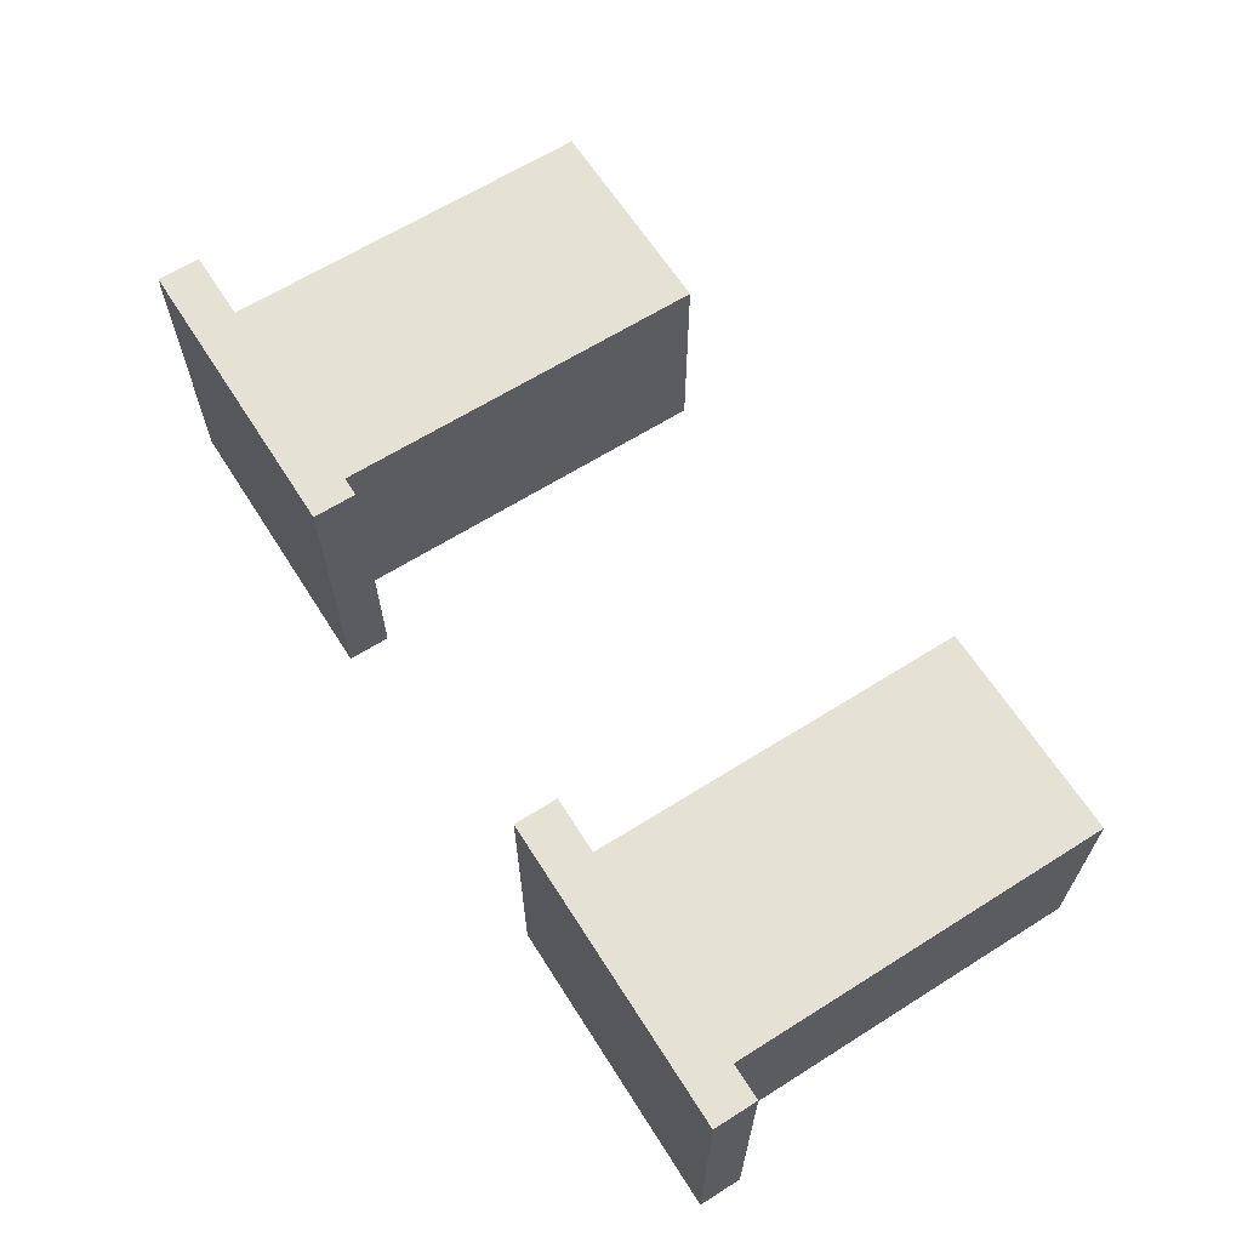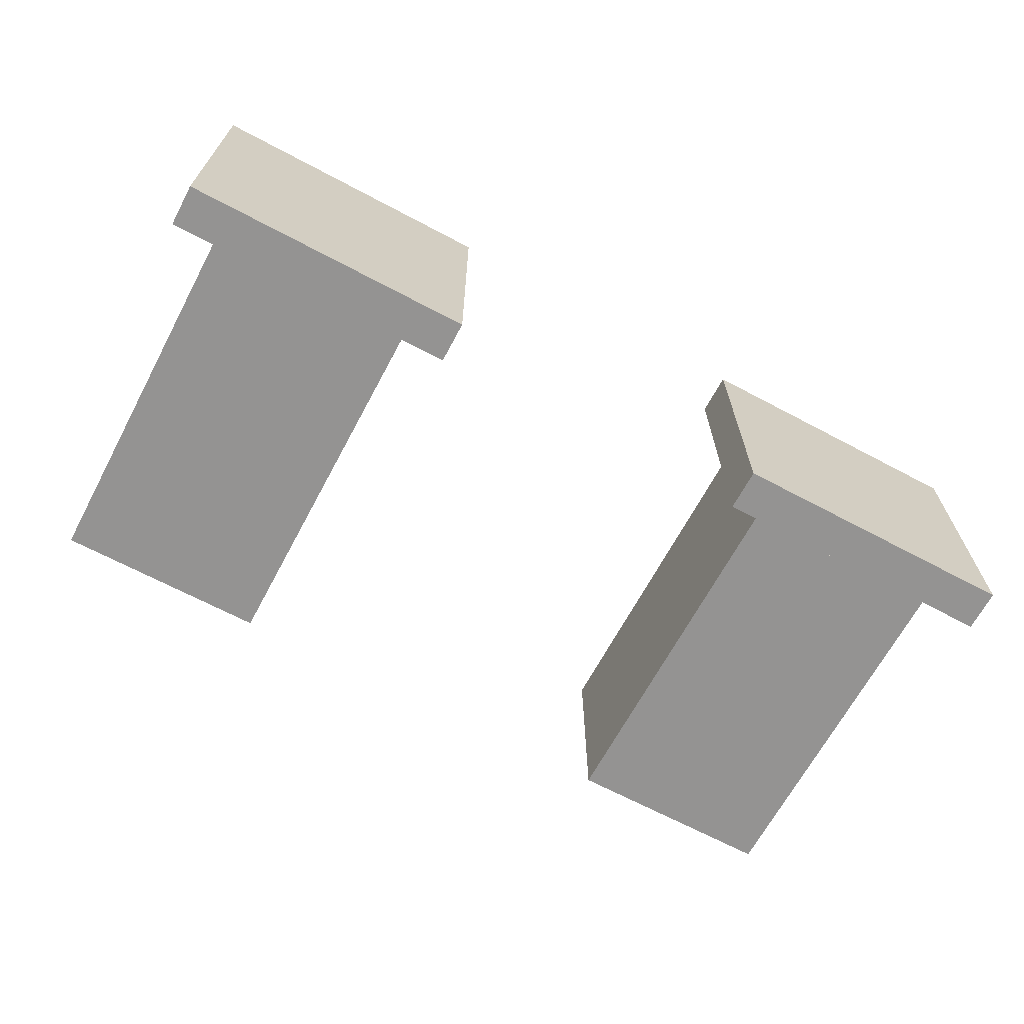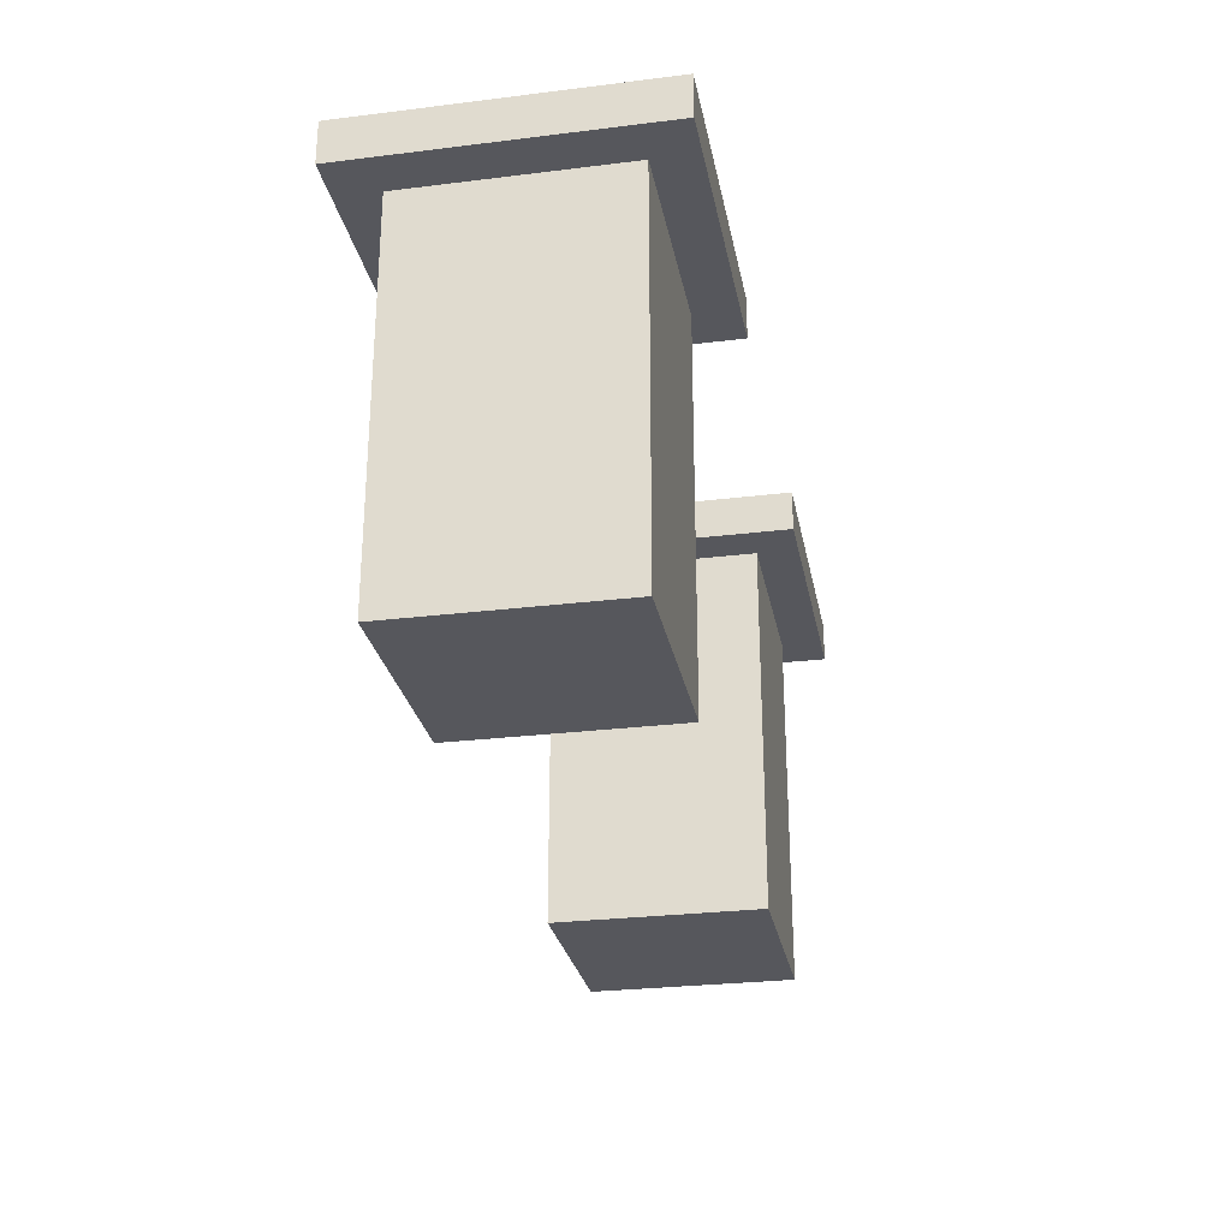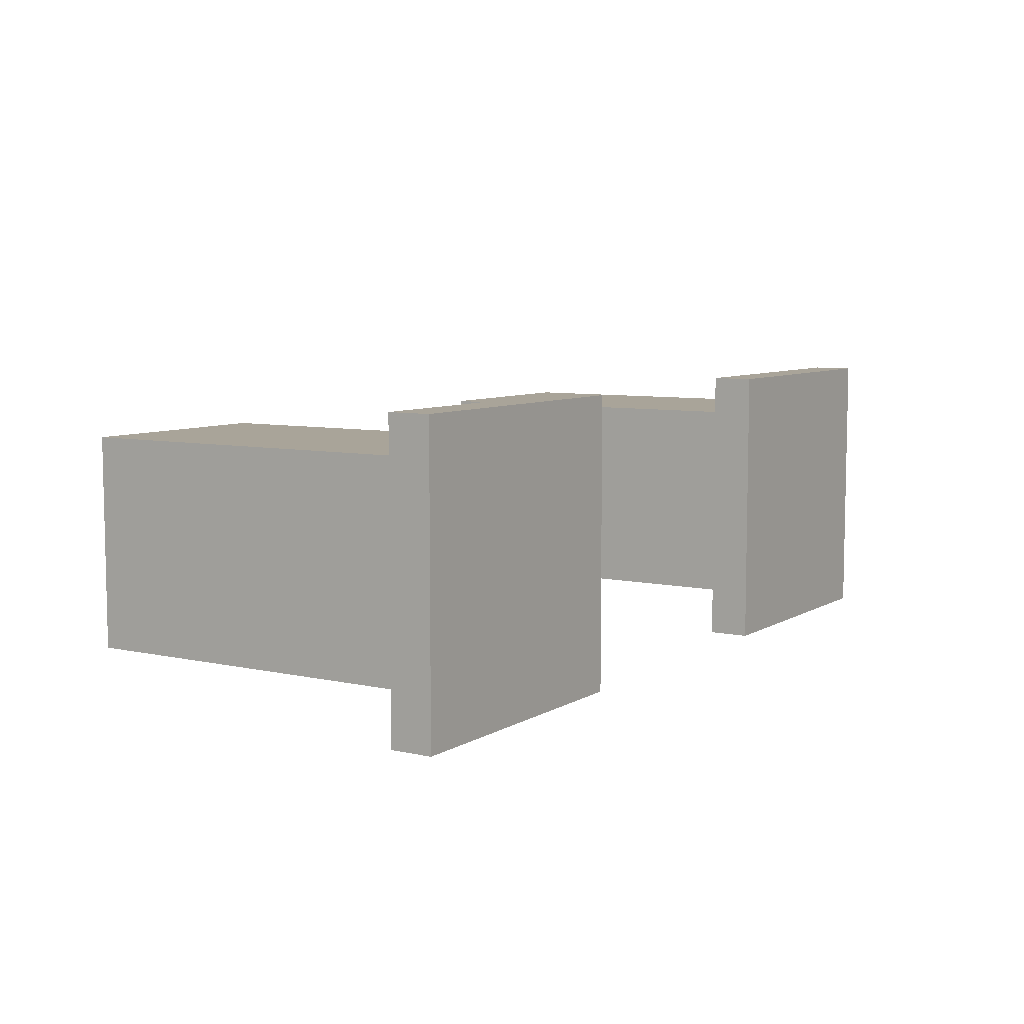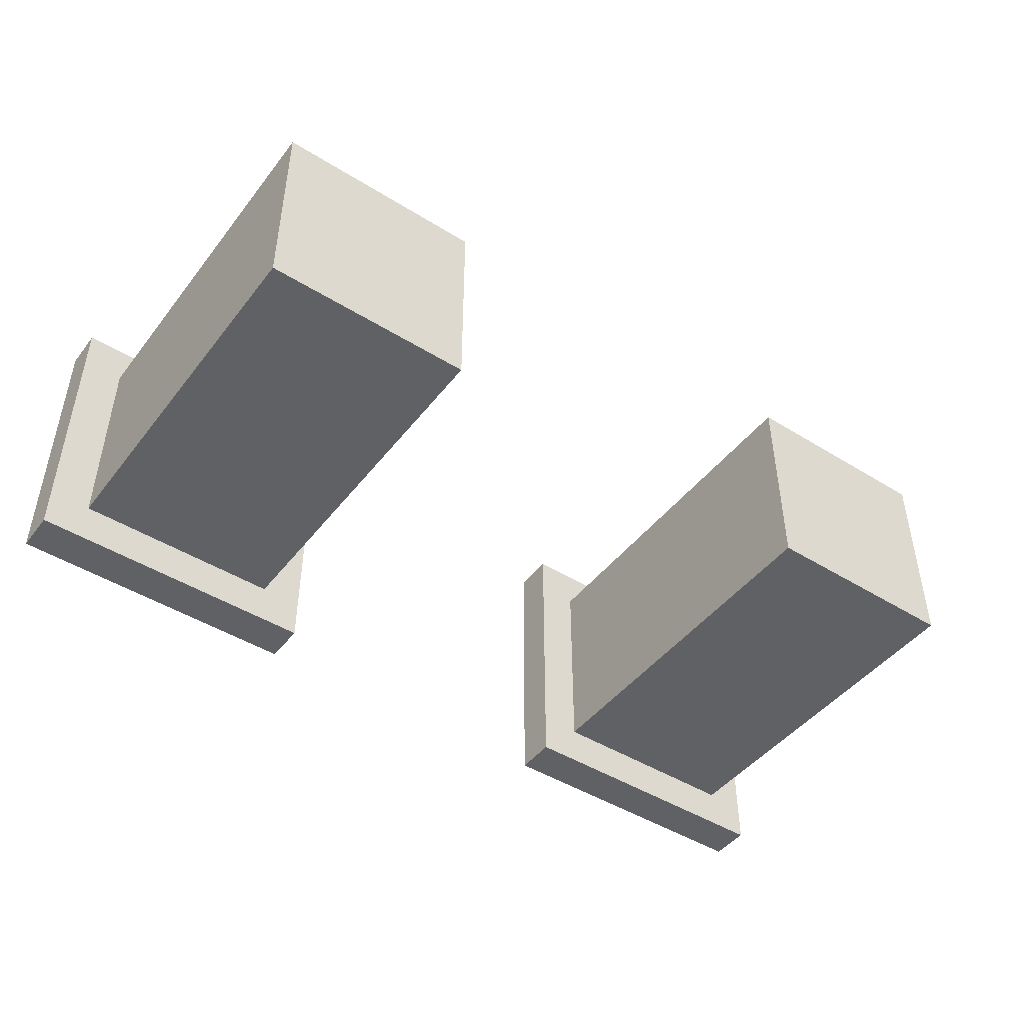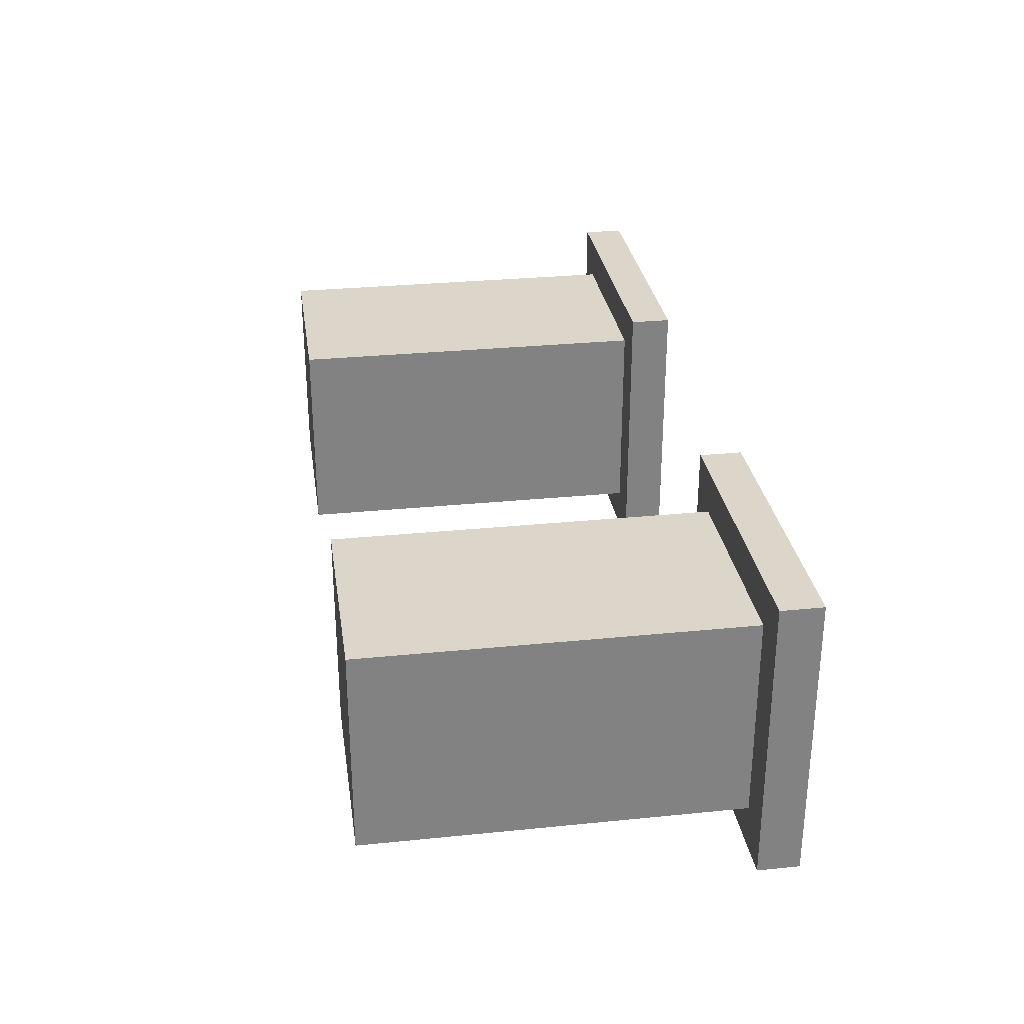
<metadata>
{"format":"obj","ext":"obj","renderer":"f3d","projection":"perspective","resolution":1024,"background":"white","views":[{"elev":64.3,"azim":57.6,"up":"+Y"},{"elev":-66.8,"azim":-28.1,"up":"+Y"},{"elev":-27.5,"azim":-79.3,"up":"+Z"},{"elev":7.3,"azim":-57.7,"up":"+Y"},{"elev":-45.9,"azim":144.5,"up":"+Y"},{"elev":29.7,"azim":-98.4,"up":"+Y"}]}
</metadata>
<code>
v -1.27 1.778 12.7
v -2.54 1.778 12.7
v -2.54 1.778 14.99
v -1.27 1.778 14.99
v -2.54 0.508 12.7
v -1.27 0.508 12.7
v -1.27 0.508 14.99
v -2.54 0.508 14.99
v -2.54 1.778 12.7
v -2.54 0.508 12.7
v -2.54 0.508 14.99
v -2.54 1.778 14.99
v -1.27 0.508 12.7
v -1.27 1.778 12.7
v -1.27 1.778 14.99
v -1.27 0.508 14.99
v -1.27 1.778 12.7
v -1.27 0.508 12.7
v -2.54 0.508 12.7
v -2.54 1.778 12.7
v -2.794 0.254 15.24
v -1.016 0.254 15.24
v -1.016 2.032 15.24
v -2.794 2.032 15.24
v -1.016 2.032 14.99
v -2.794 2.032 14.99
v -2.794 2.032 15.24
v -1.016 2.032 15.24
v -2.794 2.032 14.99
v -2.794 0.254 14.99
v -2.794 0.254 15.24
v -2.794 2.032 15.24
v -1.016 0.254 14.99
v -2.794 0.254 14.99
v -2.794 2.032 14.99
v -1.016 2.032 14.99
v -2.54 0.508 14.99
v -1.27 0.508 14.99
v -1.27 1.778 14.99
v -2.54 1.778 14.99
v -1.016 0.254 14.99
v -1.016 2.032 14.99
v -1.016 2.032 15.24
v -1.016 0.254 15.24
v -2.794 0.254 14.99
v -1.016 0.254 14.99
v -1.016 0.254 15.24
v -2.794 0.254 15.24
v 2.54 1.778 12.7
v 1.27 1.778 12.7
v 1.27 1.778 14.99
v 2.54 1.778 14.99
v 2.54 0.508 12.7
v 2.54 1.778 12.7
v 2.54 1.778 14.99
v 2.54 0.508 14.99
v 2.54 1.778 12.7
v 2.54 0.508 12.7
v 1.27 0.508 12.7
v 1.27 1.778 12.7
v 1.27 1.778 12.7
v 1.27 0.508 12.7
v 1.27 0.508 14.99
v 1.27 1.778 14.99
v 1.27 0.508 12.7
v 2.54 0.508 12.7
v 2.54 0.508 14.99
v 1.27 0.508 14.99
v 1.016 0.254 15.24
v 2.794 0.254 15.24
v 2.794 2.032 15.24
v 1.016 2.032 15.24
v 1.016 0.254 14.99
v 2.794 0.254 14.99
v 2.794 0.254 15.24
v 1.016 0.254 15.24
v 2.794 0.254 14.99
v 2.794 2.032 14.99
v 2.794 2.032 15.24
v 2.794 0.254 15.24
v 2.794 0.254 14.99
v 1.016 0.254 14.99
v 1.016 2.032 14.99
v 2.794 2.032 14.99
v 1.27 0.508 14.99
v 2.54 0.508 14.99
v 2.54 1.778 14.99
v 1.27 1.778 14.99
v 1.016 2.032 14.99
v 1.016 0.254 14.99
v 1.016 0.254 15.24
v 1.016 2.032 15.24
v 2.794 2.032 14.99
v 1.016 2.032 14.99
v 1.016 2.032 15.24
v 2.794 2.032 15.24
f 1 2 4
f 4 2 3
f 5 6 8
f 8 6 7
f 9 10 12
f 12 10 11
f 13 14 16
f 16 14 15
f 18 19 17
f 17 19 20
f 21 22 24
f 24 22 23
f 25 26 28
f 28 26 27
f 29 30 32
f 32 30 31
f 34 38 33
f 33 38 39
f 33 39 36
f 36 39 40
f 36 40 35
f 35 40 34
f 34 40 37
f 34 37 38
f 41 42 44
f 44 42 43
f 45 46 48
f 48 46 47
f 49 50 52
f 52 50 51
f 53 54 56
f 56 54 55
f 58 59 57
f 57 59 60
f 61 62 64
f 64 62 63
f 65 66 68
f 68 66 67
f 69 70 72
f 72 70 71
f 73 74 76
f 76 74 75
f 77 78 80
f 80 78 79
f 82 86 81
f 81 86 87
f 81 87 84
f 84 87 88
f 84 88 83
f 83 88 82
f 82 88 85
f 82 85 86
f 89 90 92
f 92 90 91
f 93 94 96
f 96 94 95

</code>
